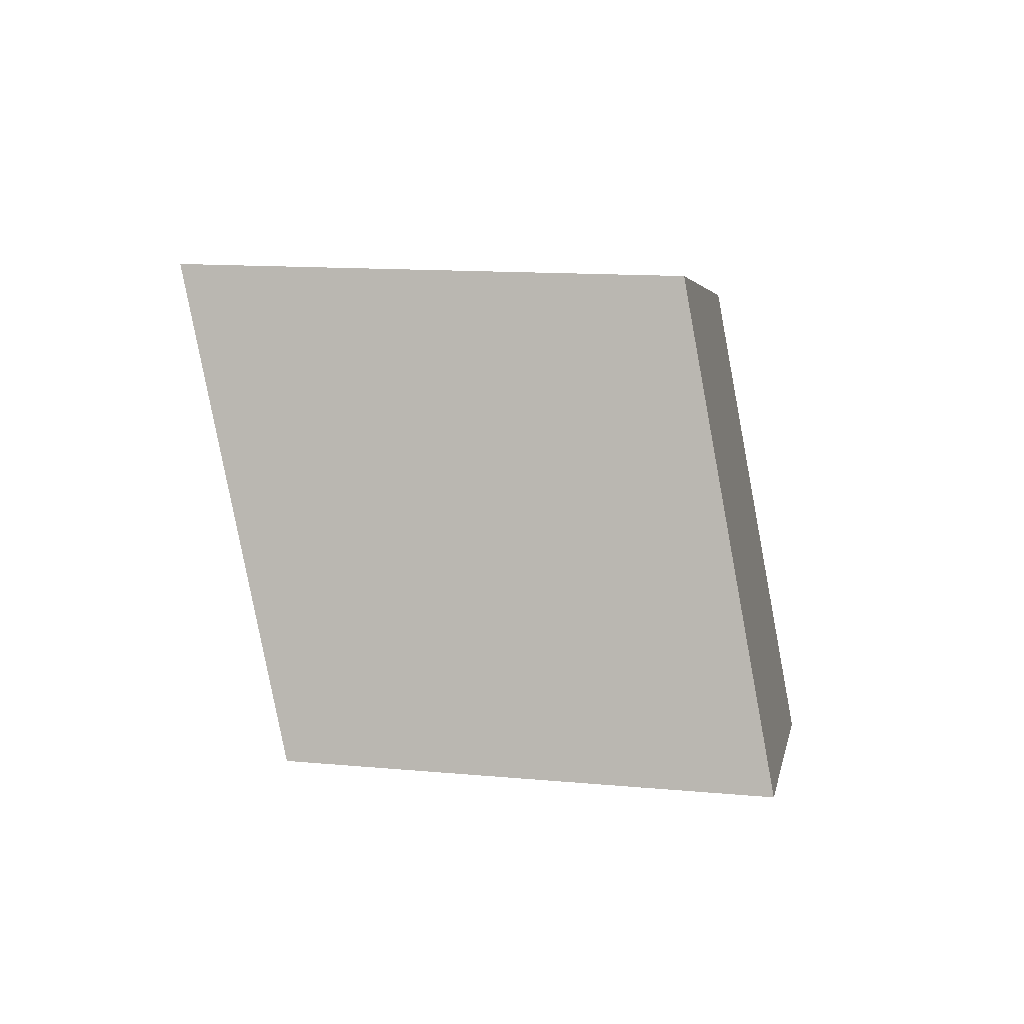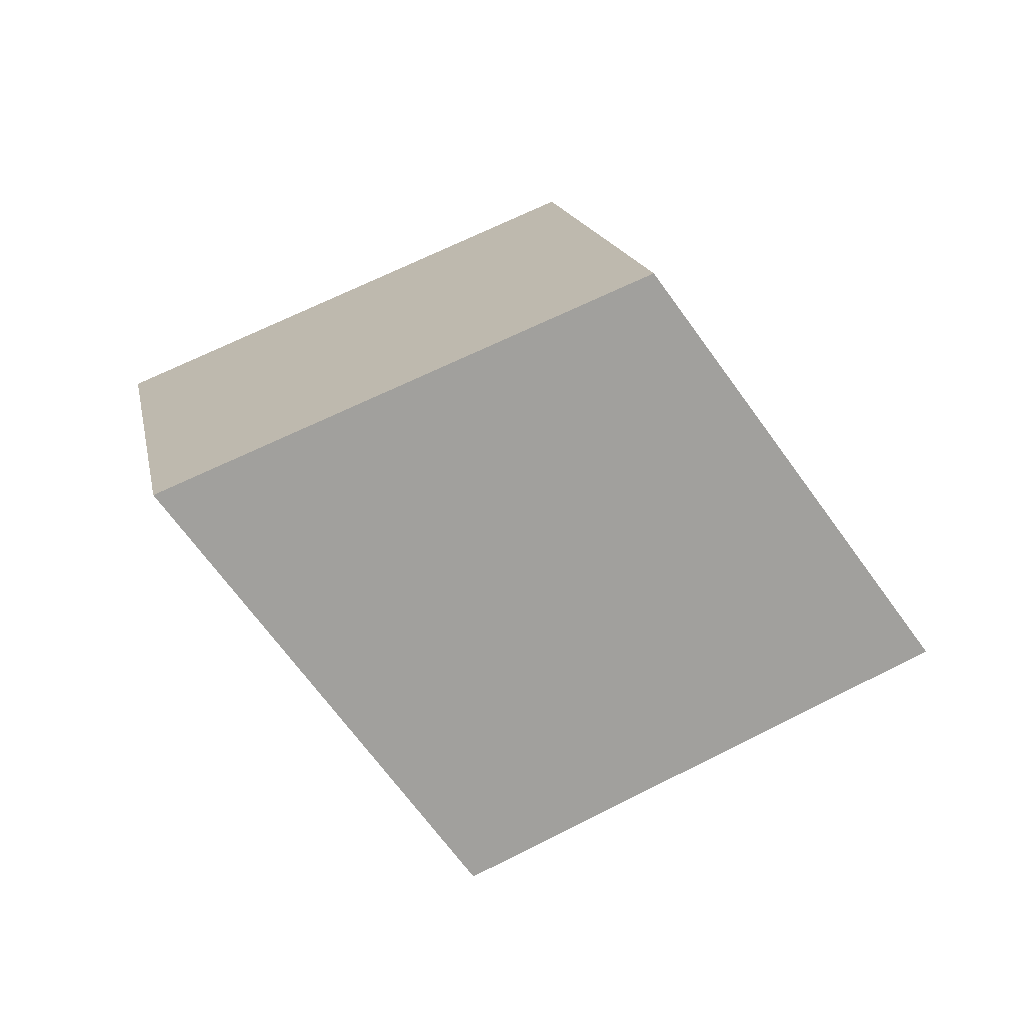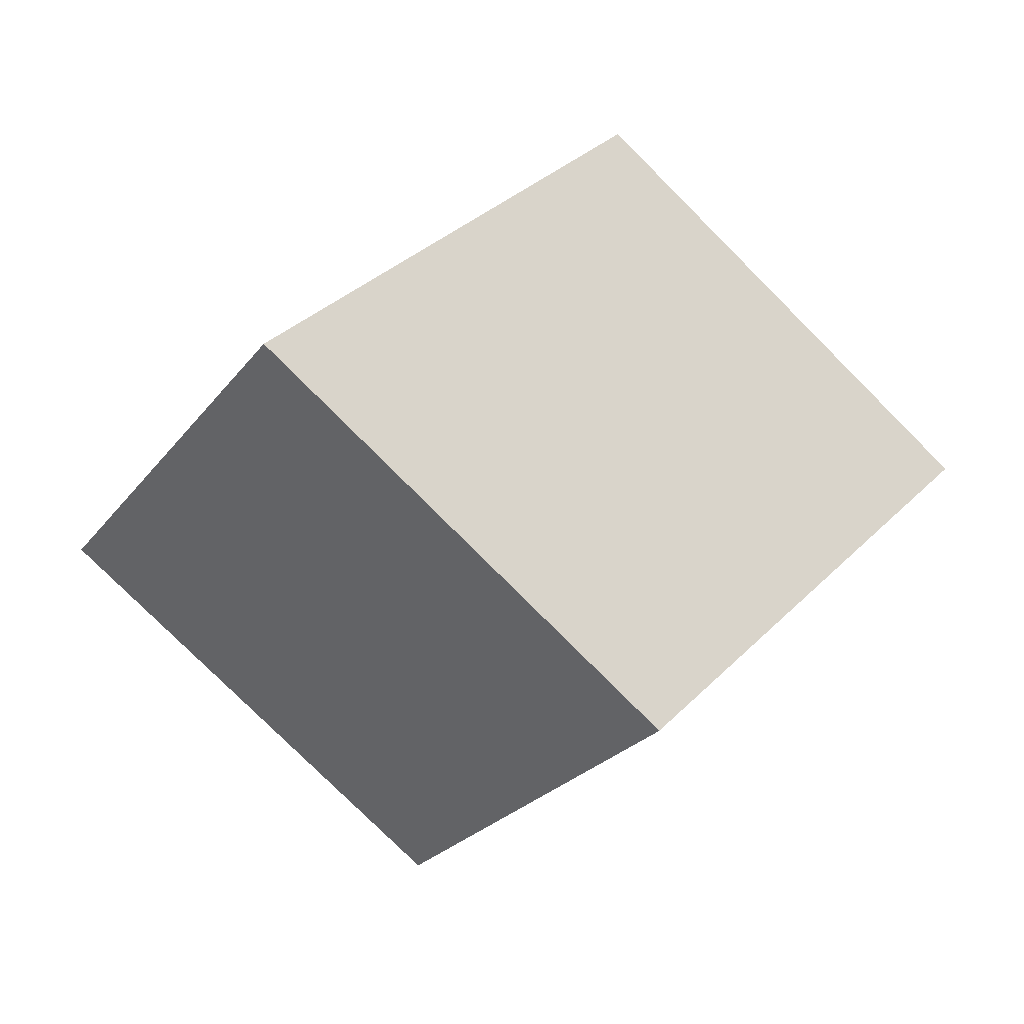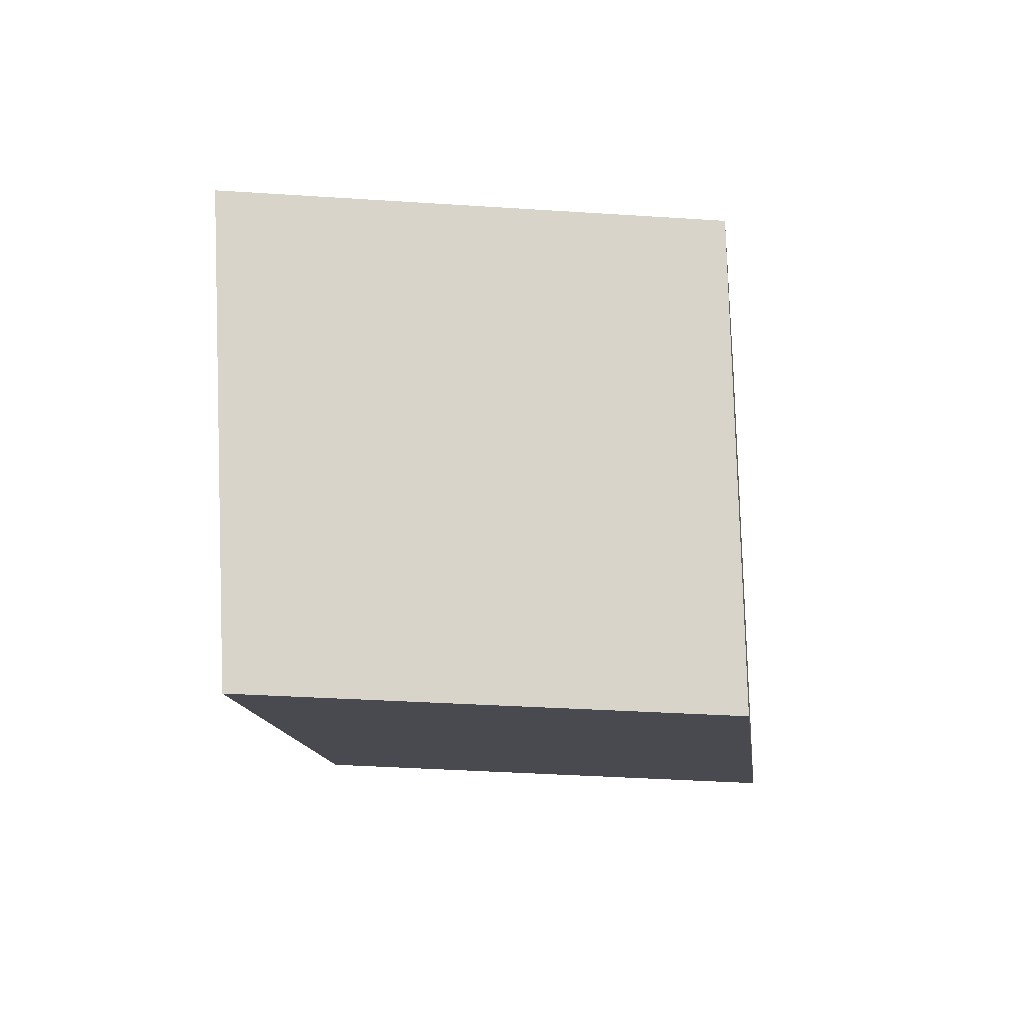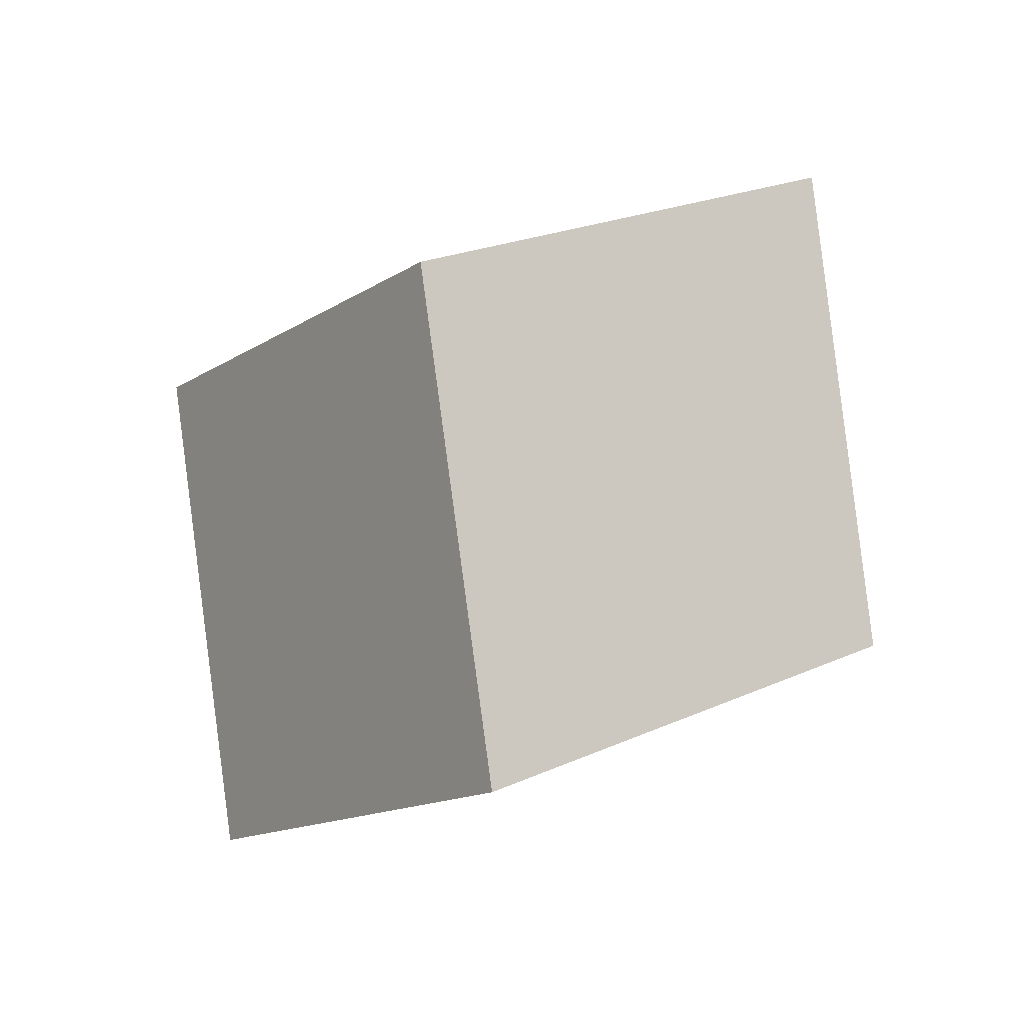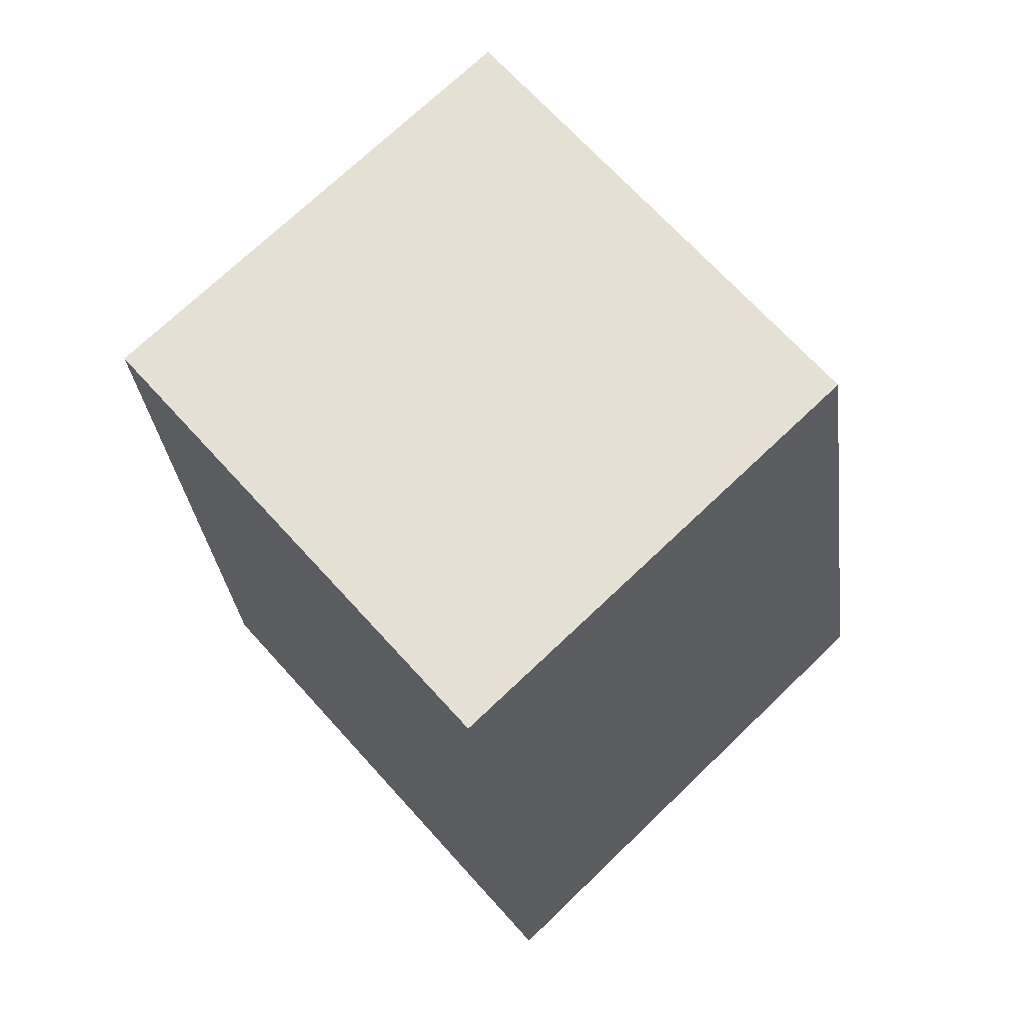
<metadata>
{"format":"obj","ext":"obj","renderer":"f3d","projection":"perspective","resolution":1024,"background":"white","views":[{"elev":-19.0,"azim":-34.4,"up":"+Z"},{"elev":58.9,"azim":45.9,"up":"+Y"},{"elev":25.5,"azim":20.0,"up":"+Y"},{"elev":54.4,"azim":-45.1,"up":"+Z"},{"elev":13.1,"azim":98.6,"up":"+Z"},{"elev":-43.1,"azim":-13.3,"up":"+Y"}]}
</metadata>
<code>
v 2.213 2.028 -0.5772
v 2.218 2.031 -0.5903
v 2.208 2.04 -0.5888
v 2.203 2.038 -0.5758
v 2.218 2.031 -0.5903
v 2.209 2.021 -0.5955
v 2.199 2.031 -0.594
v 2.208 2.04 -0.5888
v 2.209 2.021 -0.5955
v 2.204 2.019 -0.5825
v 2.194 2.028 -0.581
v 2.199 2.031 -0.594
v 2.204 2.019 -0.5825
v 2.213 2.028 -0.5772
v 2.203 2.038 -0.5758
v 2.194 2.028 -0.581
v 2.204 2.019 -0.5825
v 2.209 2.021 -0.5955
v 2.218 2.031 -0.5903
v 2.213 2.028 -0.5772
v 2.203 2.038 -0.5758
v 2.208 2.04 -0.5888
v 2.199 2.031 -0.594
v 2.194 2.028 -0.581
f 1 2 3
f 1 3 4
f 5 6 7
f 5 7 8
f 9 10 11
f 9 11 12
f 13 14 15
f 13 15 16
f 17 18 19
f 17 19 20
f 21 22 23
f 21 23 24

</code>
